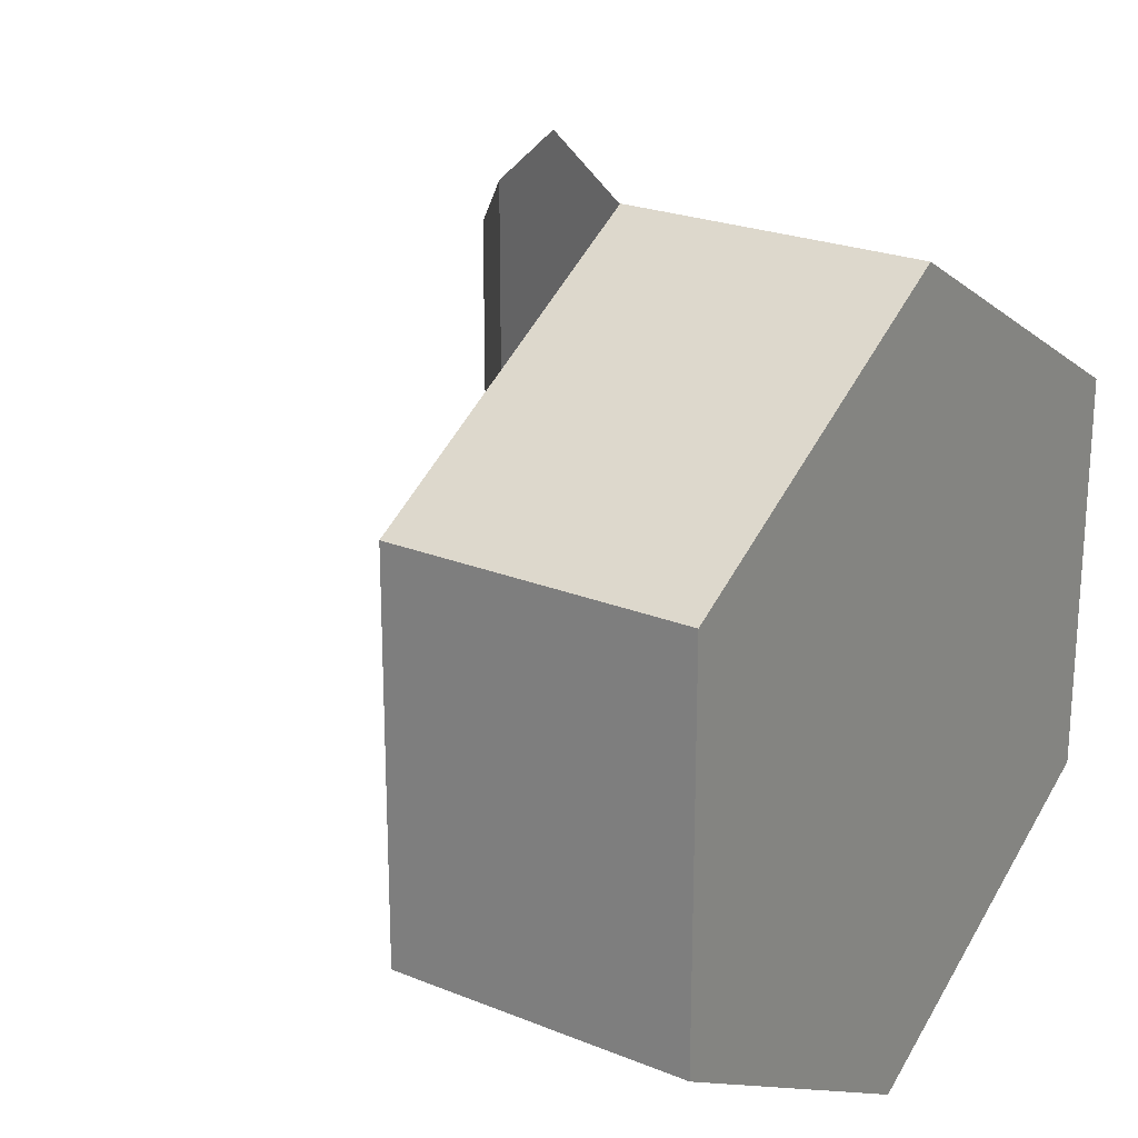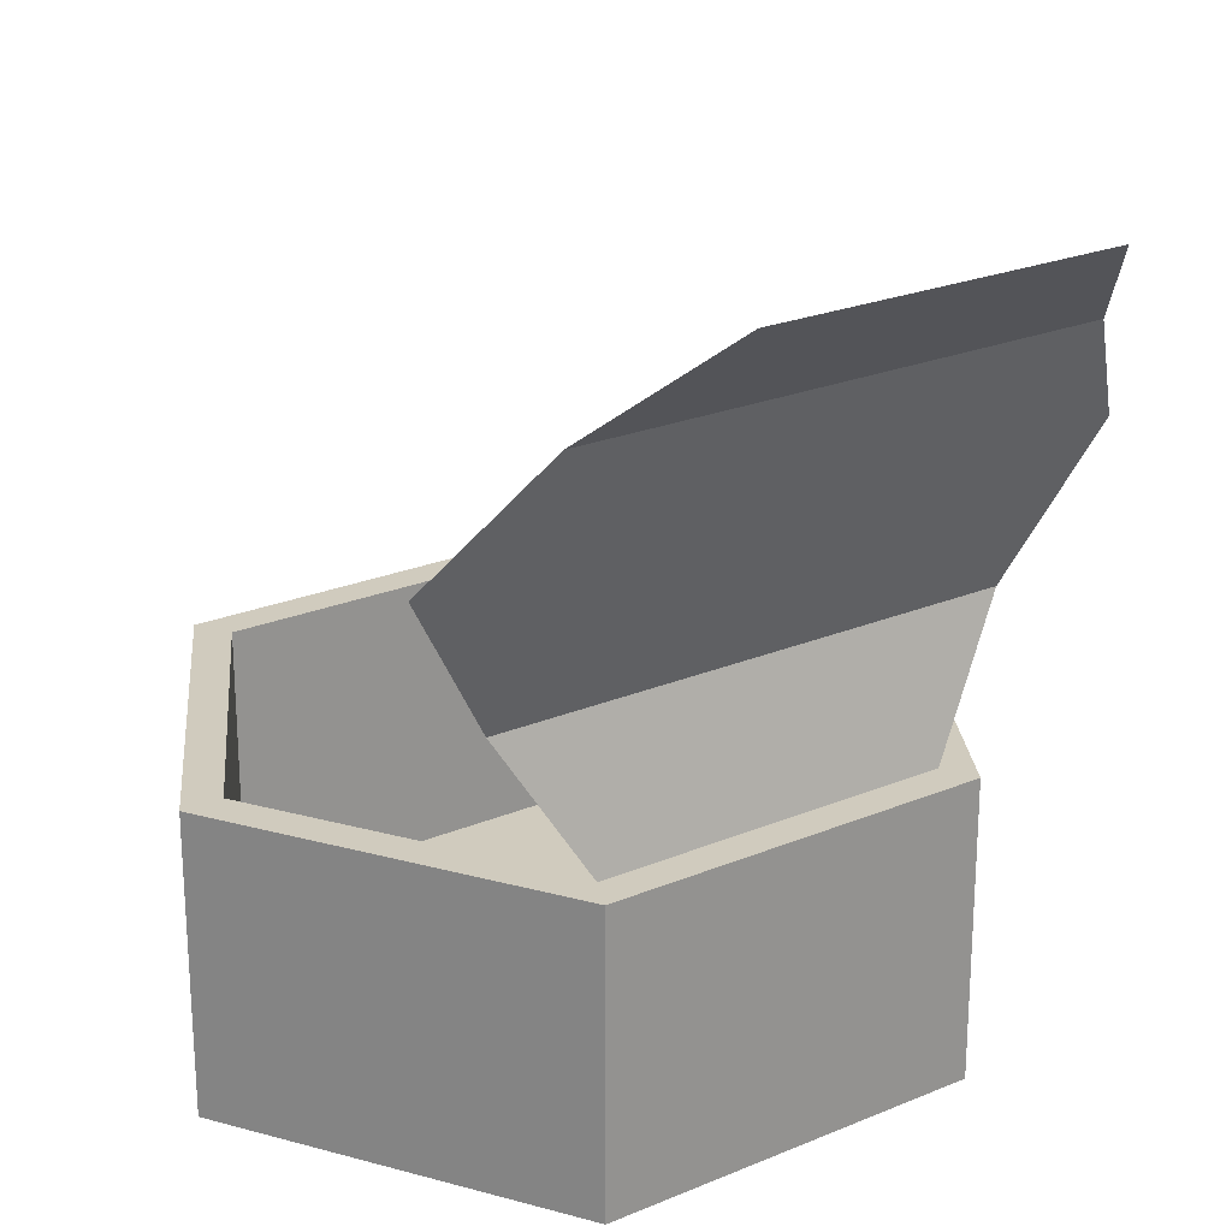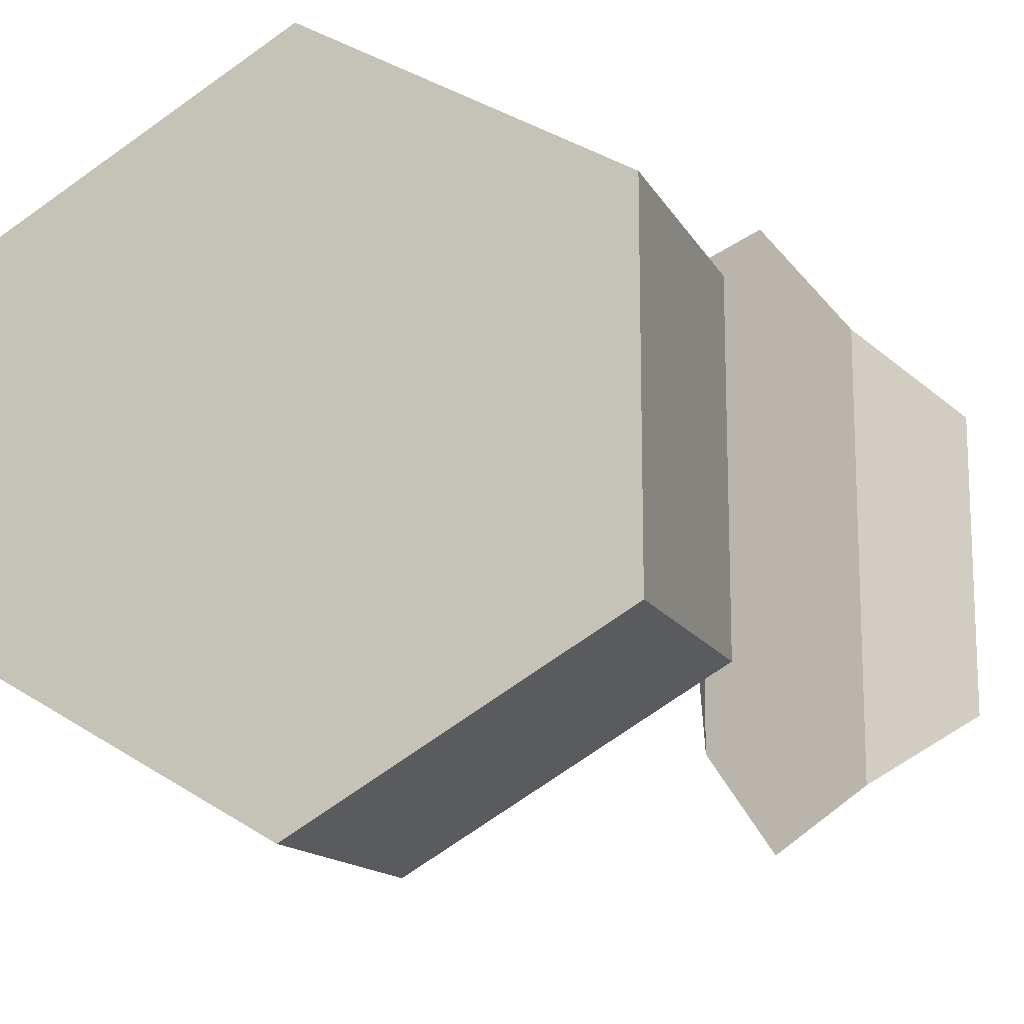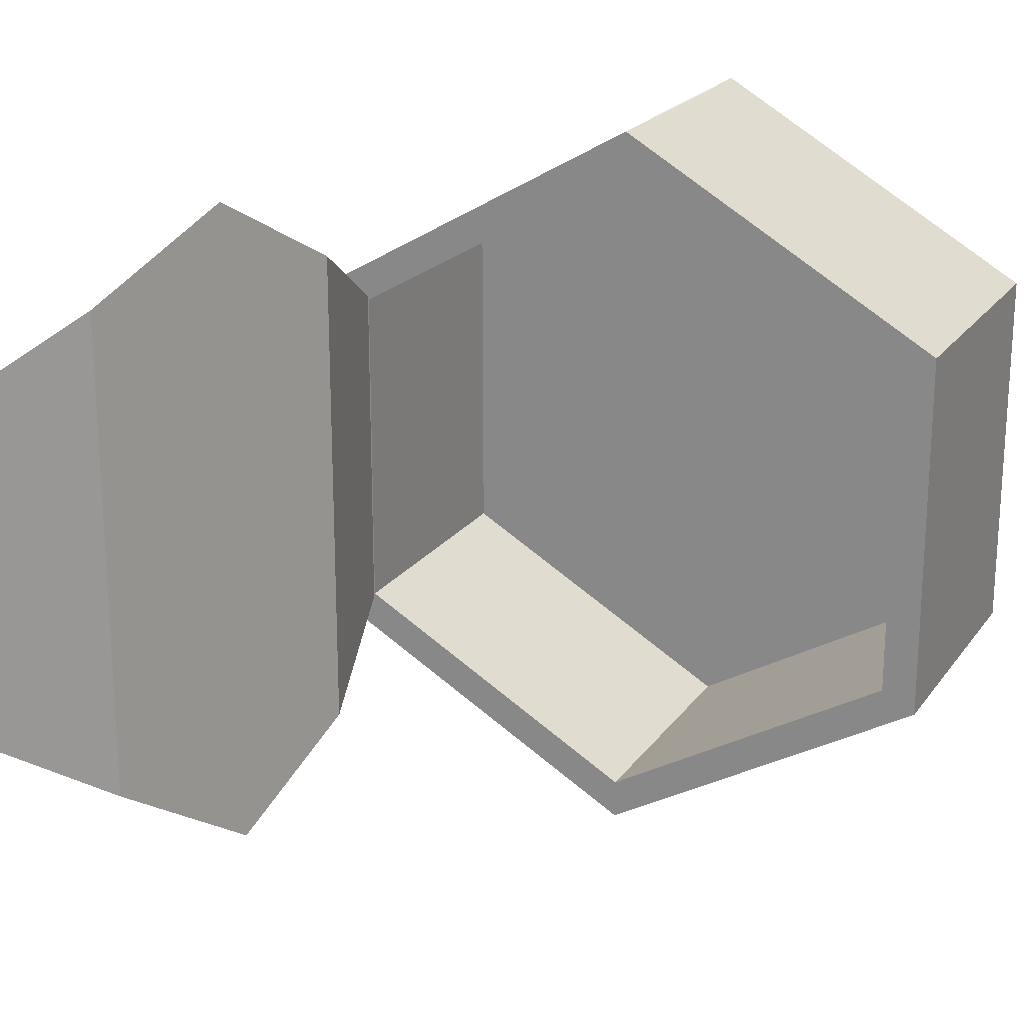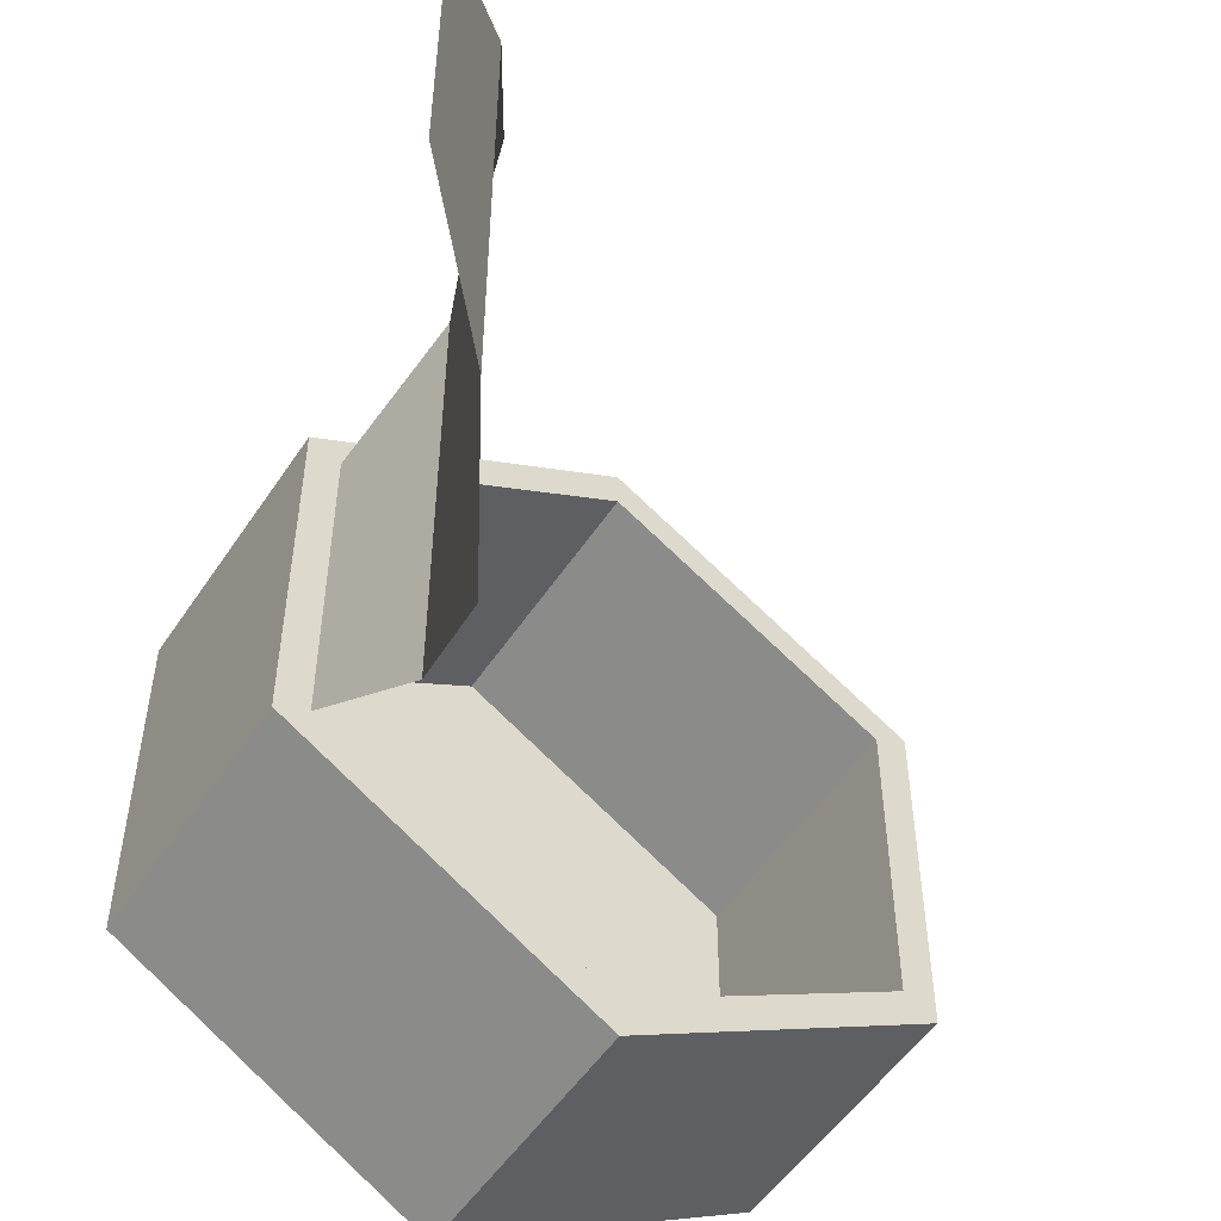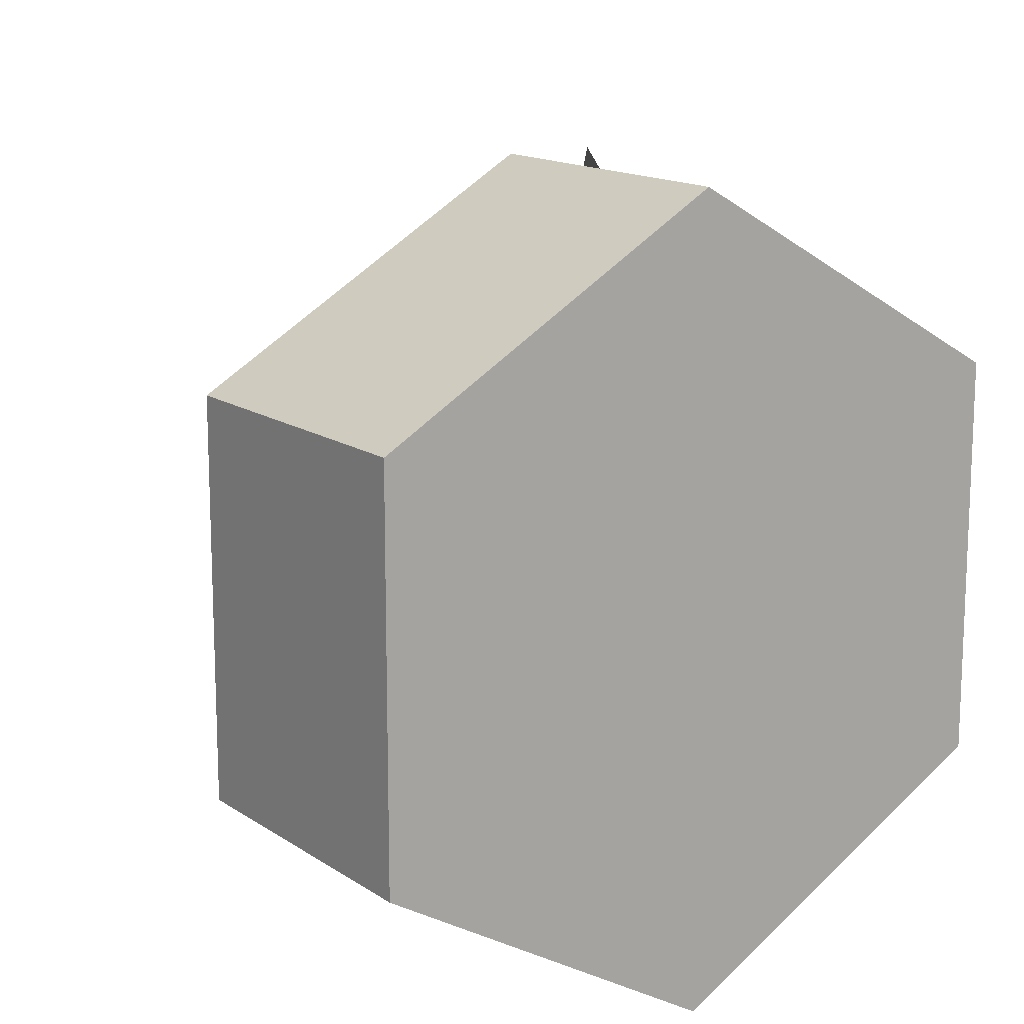
<metadata>
{"format":"obj","ext":"obj","renderer":"f3d","projection":"perspective","resolution":1024,"background":"white","views":[{"elev":23.0,"azim":-55.2,"up":"+Z"},{"elev":23.3,"azim":54.7,"up":"+Y"},{"elev":-14.2,"azim":19.3,"up":"+Z"},{"elev":21.1,"azim":-154.4,"up":"+Z"},{"elev":-52.4,"azim":147.3,"up":"+Z"},{"elev":14.7,"azim":-35.4,"up":"+Z"}]}
</metadata>
<code>
o Can_Cylinder
v 0 -0.04 -0.105
v 0 0.04 -0.09381
v 0.09093 -0.04 -0.0525
v 0.08124 0.04 -0.0469
v 0.09093 -0.04 0.0525
v 0.08124 0.04 0.0469
v -0 -0.04 0.105
v -0 0.04 0.09381
v -0.09093 -0.04 0.0525
v -0.08124 0.04 0.0469
v -0.09093 -0.04 -0.0525
v -0.08124 0.04 -0.0469
v 0.09093 0.04 -0.0525
v 0 0.04 -0.105
v 0.09093 0.04 0.0525
v -0 0.04 0.105
v -0.09093 0.04 0.0525
v -0.09093 0.04 -0.0525
v 0.08282 0.1169 -0.09381
v 0.08191 0.03819 -0.0469
v 0.08191 0.03819 0.0469
v 0.08282 0.1169 0.09381
v 0.1325 0.1774 0.0469
v 0.1325 0.1774 -0.0469
v 0.08124 -0.0357 -0.0469
v 0 -0.0357 -0.09381
v 0.08124 -0.0357 0.0469
v -0 -0.0357 0.09381
v -0.08124 -0.0357 0.0469
v -0.08124 -0.0357 -0.0469
v 0.1028 0.1496 -0.07036
v 0.0736 0.07733 -0.07036
v 0.1028 0.1496 0.07036
v 0.0736 0.07733 0.07036
g Can_Cylinder_Can
f 1 14 13 3
f 3 13 15 5
f 5 15 16 7
f 7 16 17 9
f 12 10 29 30
f 9 17 18 11
f 11 18 14 1
f 1 3 5 7 9 11
f 2 4 13 14
f 4 6 15 13
f 6 8 16 15
f 8 10 17 16
f 10 12 18 17
f 12 2 14 18
f 20 32 34 21
f 25 26 30 29 28 27
f 8 6 27 28
f 4 2 26 25
f 2 12 30 26
f 10 8 28 29
f 6 4 25 27
f 34 32 19 31 33 22
f 33 31 24 23

</code>
